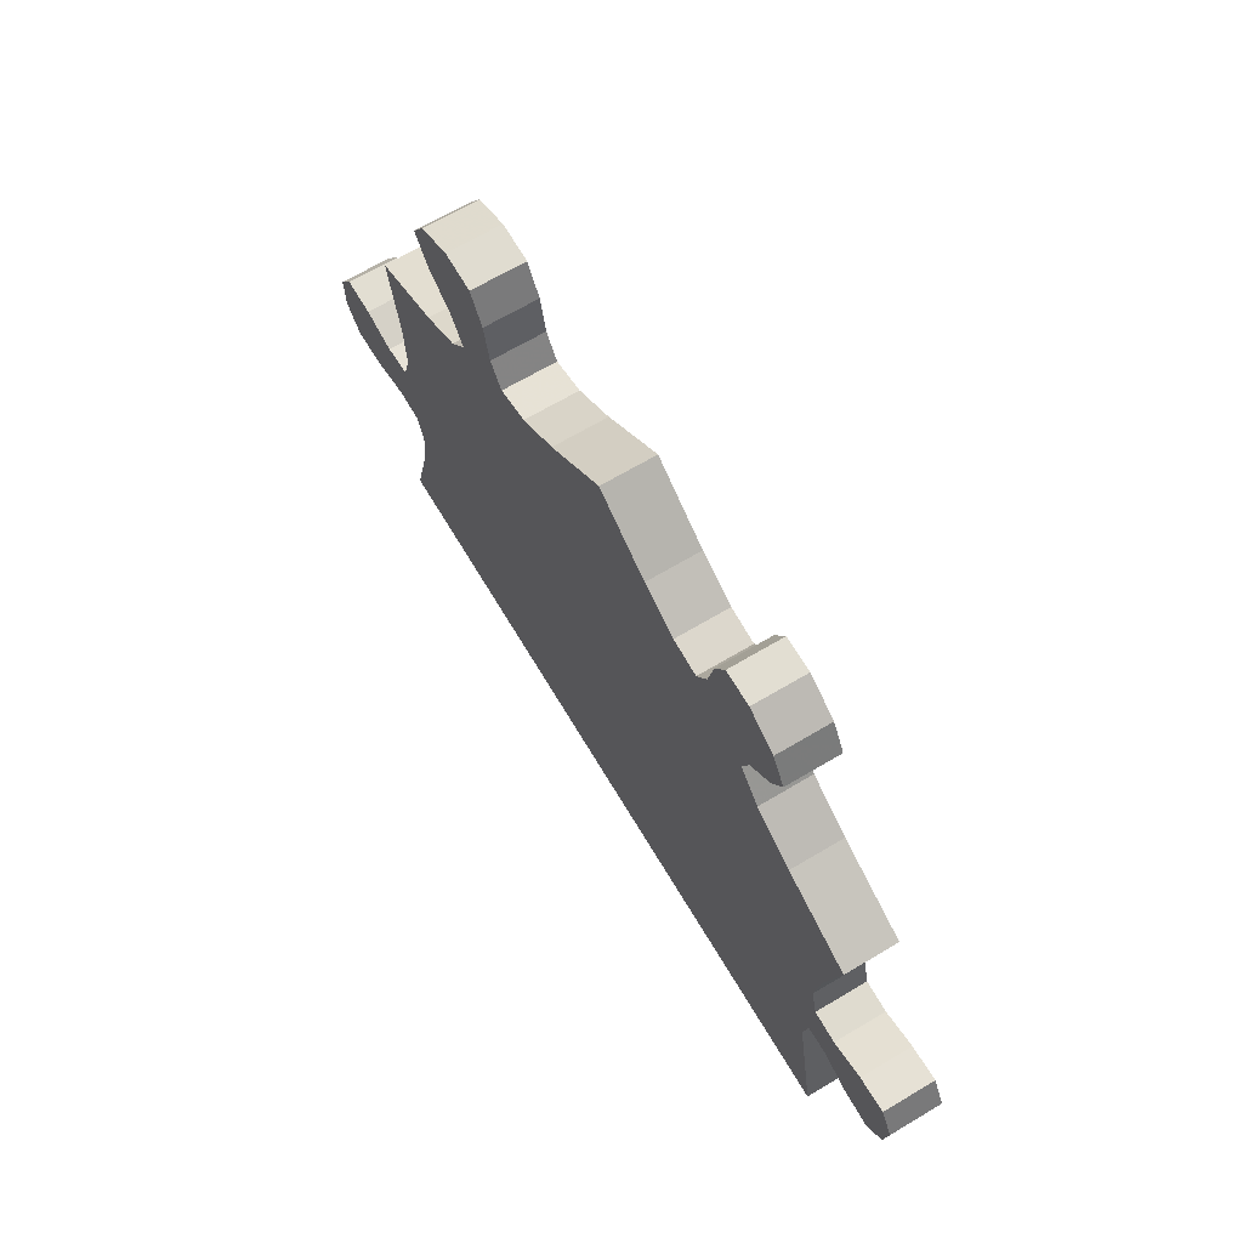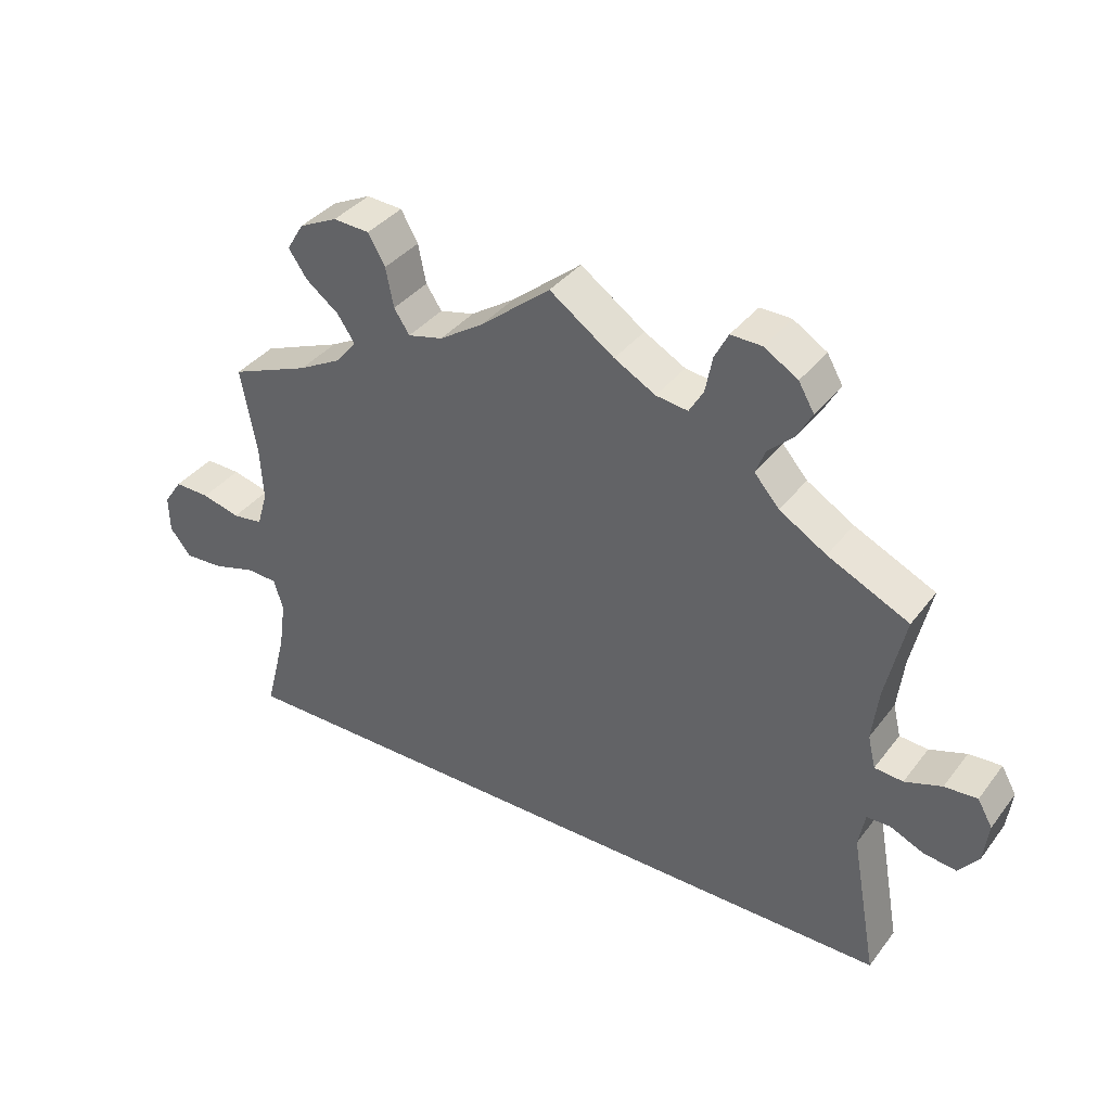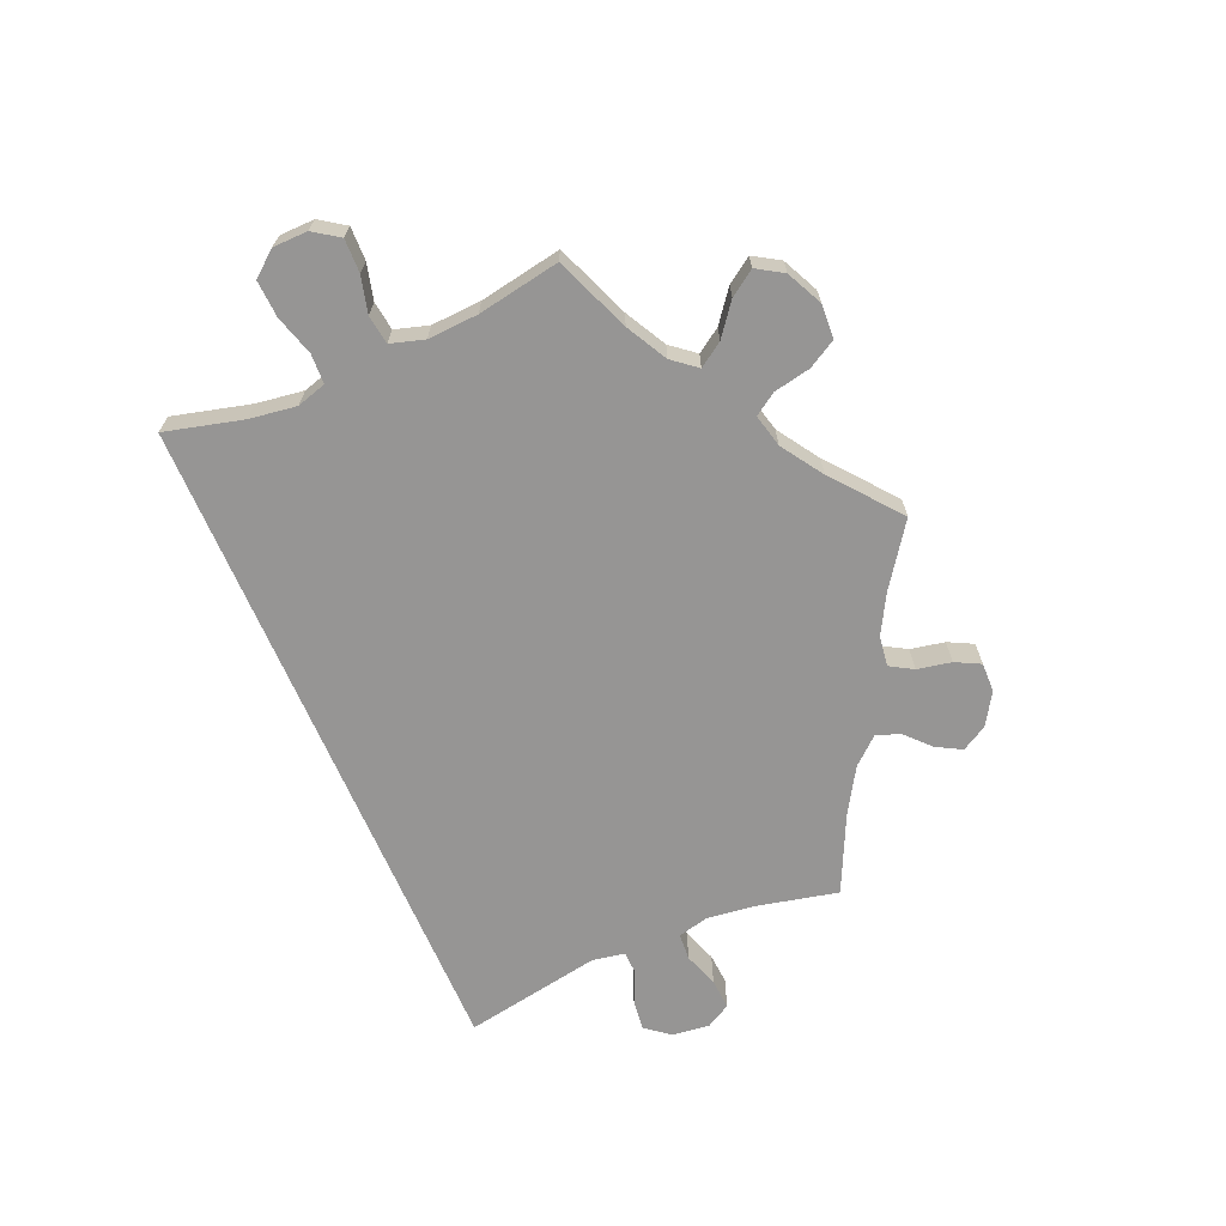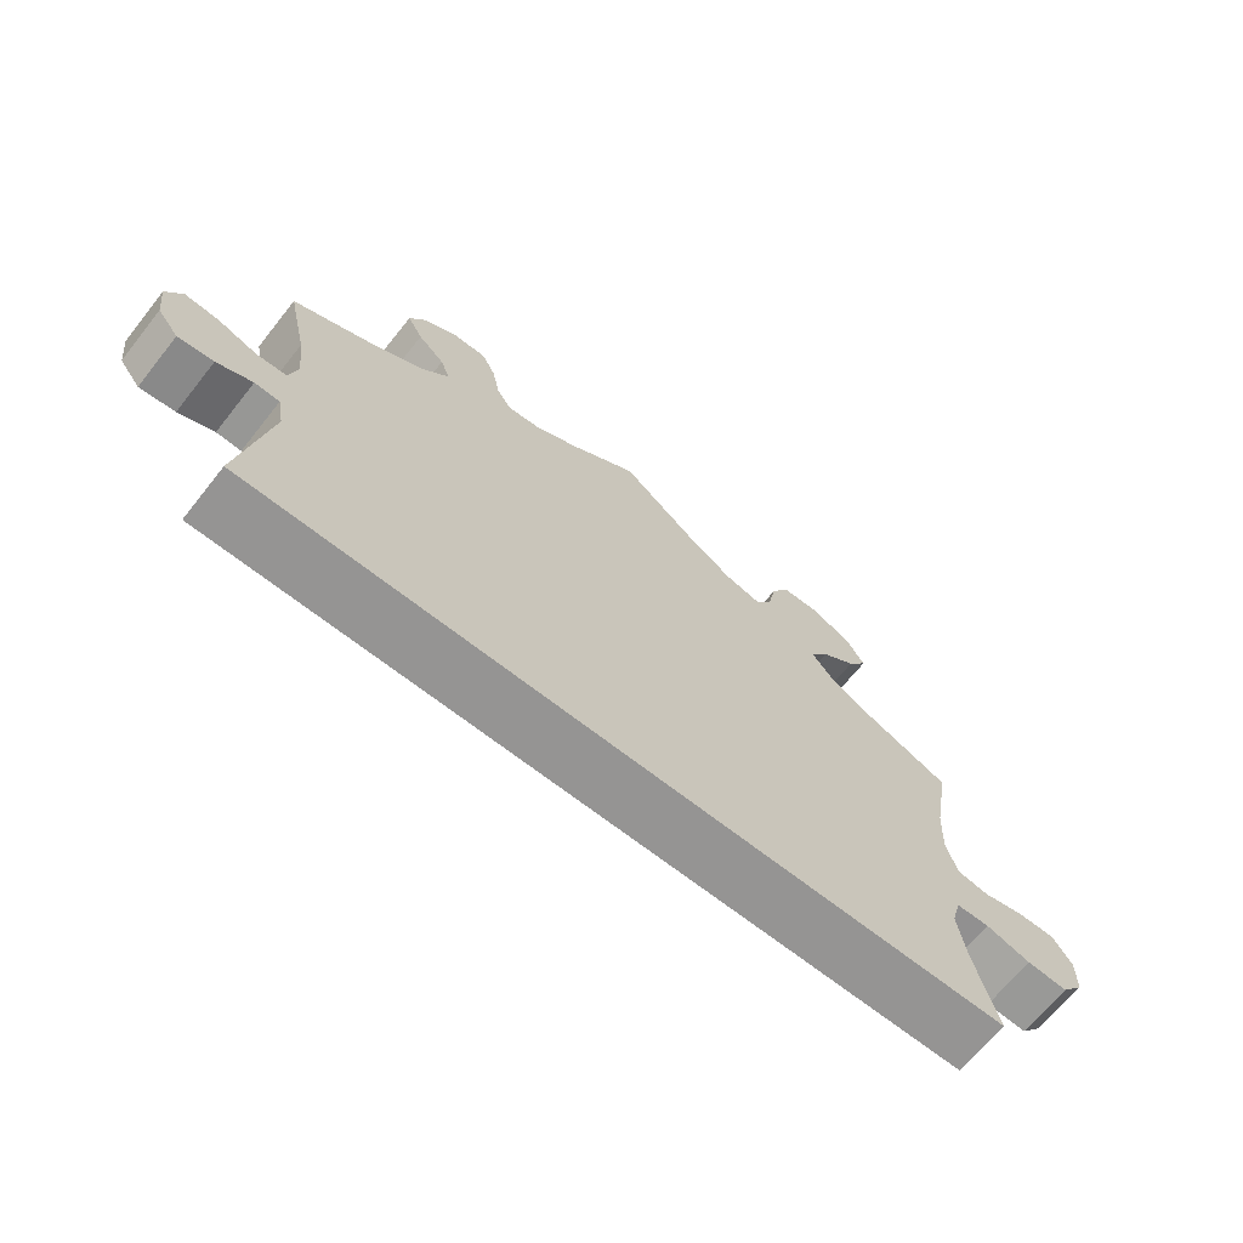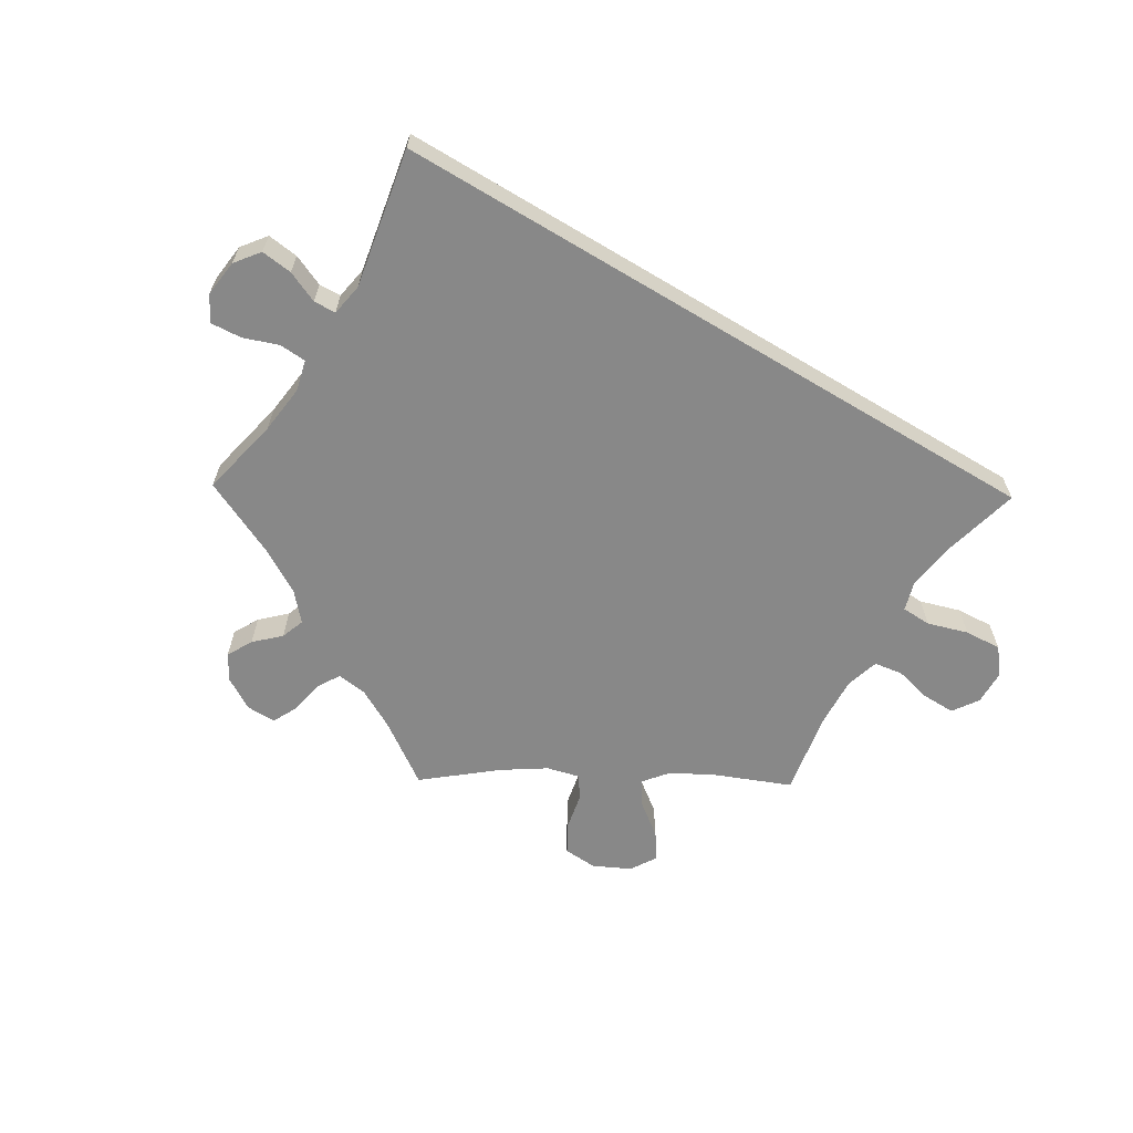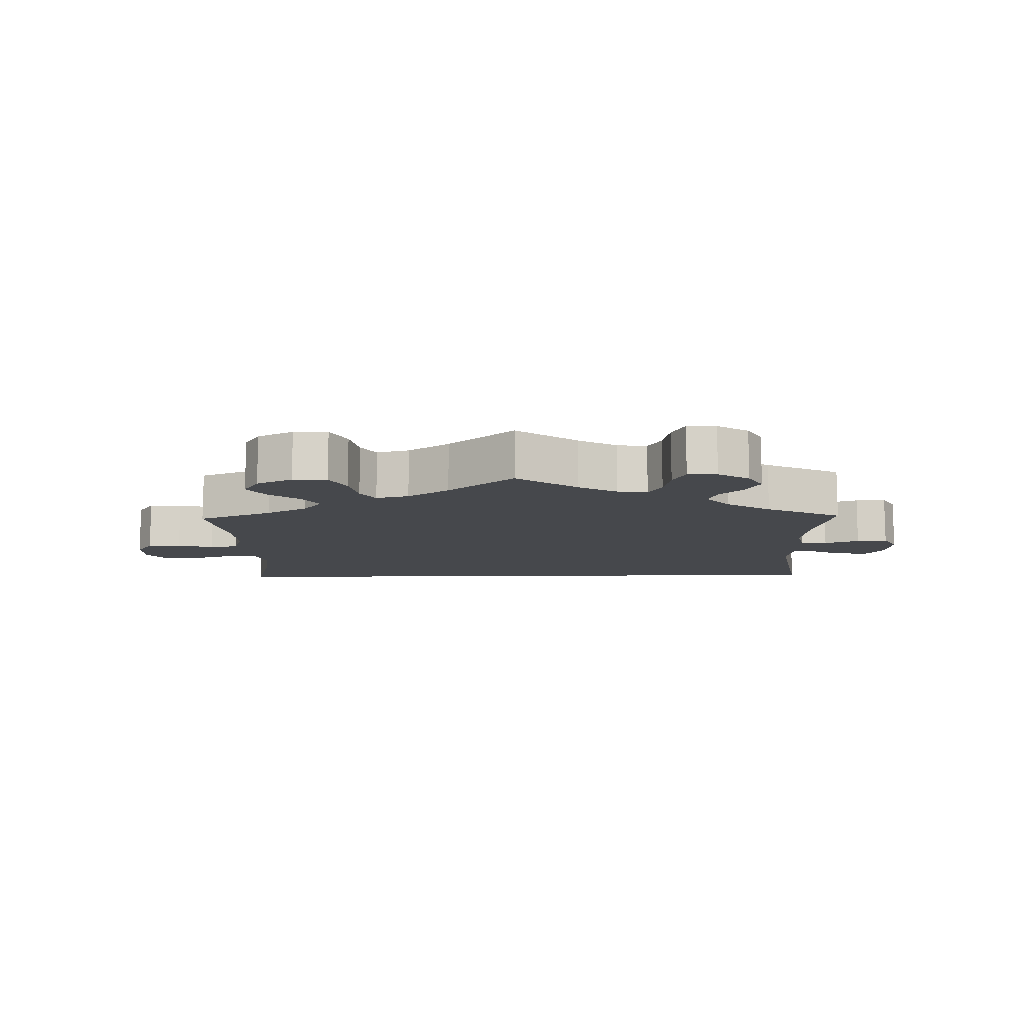
<metadata>
{"format":"obj","ext":"obj","renderer":"f3d","projection":"perspective","resolution":1024,"background":"white","views":[{"elev":67.1,"azim":59.2,"up":"+Z"},{"elev":37.3,"azim":32.8,"up":"+Z"},{"elev":-67.5,"azim":-66.8,"up":"+Y"},{"elev":-67.2,"azim":141.5,"up":"+Z"},{"elev":-62.8,"azim":149.0,"up":"+Y"},{"elev":-11.2,"azim":1.4,"up":"+Y"}]}
</metadata>
<code>
v -0.5 0.07 -0.289
v -0.47 0.07 -0.173
v -0.46 0.07 -0.103
v -0.473 0.07 -0.059
v -0.517 0.07 -0.057
v -0.577 0.07 -0.075
v -0.632 0.07 -0.078
v -0.662 0.07 -0.041
v -0.663 0.07 0.011
v -0.637 0.07 0.049
v -0.587 0.07 0.048
v -0.533 0.07 0.034
v -0.49 0.07 0.04
v -0.475 0.07 0.09
v -0.479 0.07 0.165
v -0.501 0.07 0.288
v -0.389 0.07 0.333
v -0.328 0.07 0.366
v -0.299 0.07 0.402
v -0.323 0.07 0.438
v -0.37 0.07 0.474
v -0.396 0.07 0.512
v -0.372 0.07 0.551
v -0.318 0.07 0.577
v -0.267 0.07 0.574
v -0.243 0.07 0.532
v -0.232 0.07 0.477
v -0.21 0.07 0.444
v -0.161 0.07 0.456
v -0.099 0.07 0.497
v 0 0.07 0.578
v 0.091 0.07 0.514
v 0.149 0.07 0.482
v 0.194 0.07 0.476
v 0.214 0.07 0.51
v 0.224 0.07 0.561
v 0.243 0.07 0.598
v 0.287 0.07 0.597
v 0.334 0.07 0.568
v 0.356 0.07 0.53
v 0.335 0.07 0.492
v 0.299 0.07 0.458
v 0.286 0.07 0.423
v 0.321 0.07 0.383
v 0.387 0.07 0.343
v 0.501 0.07 0.289
v 0.474 0.07 0.169
v 0.465 0.07 0.096
v 0.476 0.07 0.05
v 0.516 0.07 0.047
v 0.568 0.07 0.065
v 0.614 0.07 0.068
v 0.635 0.07 0.031
v 0.628 0.07 -0.025
v 0.6 0.07 -0.061
v 0.553 0.07 -0.055
v 0.506 0.07 -0.034
v 0.473 0.07 -0.035
v 0.464 0.07 -0.084
v 0.501 0.07 -0.289
v -0.5 0 -0.289
v -0.47 0 -0.173
v -0.46 0 -0.103
v -0.473 0 -0.059
v -0.517 0 -0.057
v -0.577 0 -0.075
v -0.632 0 -0.078
v -0.662 0 -0.041
v -0.663 0 0.011
v -0.637 0 0.049
v -0.587 0 0.048
v -0.533 0 0.034
v -0.49 0 0.04
v -0.475 0 0.09
v -0.479 0 0.165
v -0.501 0 0.288
v -0.389 0 0.333
v -0.328 0 0.366
v -0.299 0 0.402
v -0.323 0 0.438
v -0.37 0 0.474
v -0.396 0 0.512
v -0.372 0 0.551
v -0.318 0 0.577
v -0.267 0 0.574
v -0.243 0 0.532
v -0.232 0 0.477
v -0.21 0 0.444
v -0.161 0 0.456
v -0.099 0 0.497
v 0 0 0.578
v 0.091 0 0.514
v 0.149 0 0.482
v 0.194 0 0.476
v 0.214 0 0.51
v 0.224 0 0.561
v 0.243 0 0.598
v 0.287 0 0.597
v 0.334 0 0.568
v 0.356 0 0.53
v 0.335 0 0.492
v 0.299 0 0.458
v 0.286 0 0.423
v 0.321 0 0.383
v 0.387 0 0.343
v 0.501 0 0.289
v 0.474 0 0.169
v 0.465 0 0.096
v 0.476 0 0.05
v 0.516 0 0.047
v 0.568 0 0.065
v 0.614 0 0.068
v 0.635 0 0.031
v 0.628 0 -0.025
v 0.6 0 -0.061
v 0.553 0 -0.055
v 0.506 0 -0.034
v 0.473 0 -0.035
v 0.464 0 -0.084
v 0.501 0 -0.289
f 59 60 1 2
f 58 59 2 3
f 54 55 56 57
f 54 57 58
f 53 54 58
f 50 51 52 53
f 49 50 53 58
f 48 49 58 3
f 45 46 47
f 44 45 47 48
f 43 44 48 3
f 39 40 41 42
f 35 36 37 38
f 34 35 38 39
f 30 31 32
f 29 30 32 33
f 28 29 33 34
f 24 25 26 27
f 24 27 28
f 23 24 28
f 20 21 22 23
f 19 20 23 28
f 18 19 28 34
f 15 16 17
f 14 15 17 18
f 13 14 18 34
f 9 10 11 12
f 9 12 13
f 8 9 13
f 5 6 7 8
f 4 5 8 13
f 3 4 13 34
f 39 42 43
f 3 34 39 43
f 62 61 120 119
f 63 62 119 118
f 117 116 115 114
f 118 117 114
f 118 114 113
f 113 112 111 110
f 118 113 110 109
f 63 118 109 108
f 107 106 105
f 108 107 105 104
f 63 108 104 103
f 102 101 100 99
f 98 97 96 95
f 99 98 95 94
f 92 91 90
f 93 92 90 89
f 94 93 89 88
f 87 86 85 84
f 88 87 84
f 88 84 83
f 83 82 81 80
f 88 83 80 79
f 94 88 79 78
f 77 76 75
f 78 77 75 74
f 94 78 74 73
f 72 71 70 69
f 73 72 69
f 73 69 68
f 68 67 66 65
f 73 68 65 64
f 94 73 64 63
f 103 102 99
f 103 99 94 63
f 1 61 62 2
f 2 62 63 3
f 3 63 64 4
f 4 64 65 5
f 5 65 66 6
f 6 66 67 7
f 7 67 68 8
f 8 68 69 9
f 9 69 70 10
f 10 70 71 11
f 11 71 72 12
f 12 72 73 13
f 13 73 74 14
f 14 74 75 15
f 15 75 76 16
f 16 76 77 17
f 17 77 78 18
f 18 78 79 19
f 19 79 80 20
f 20 80 81 21
f 21 81 82 22
f 22 82 83 23
f 23 83 84 24
f 24 84 85 25
f 25 85 86 26
f 26 86 87 27
f 27 87 88 28
f 28 88 89 29
f 29 89 90 30
f 30 90 91 31
f 31 91 92 32
f 32 92 93 33
f 33 93 94 34
f 34 94 95 35
f 35 95 96 36
f 36 96 97 37
f 37 97 98 38
f 38 98 99 39
f 39 99 100 40
f 40 100 101 41
f 41 101 102 42
f 42 102 103 43
f 43 103 104 44
f 44 104 105 45
f 45 105 106 46
f 46 106 107 47
f 47 107 108 48
f 48 108 109 49
f 49 109 110 50
f 50 110 111 51
f 51 111 112 52
f 52 112 113 53
f 53 113 114 54
f 54 114 115 55
f 55 115 116 56
f 56 116 117 57
f 57 117 118 58
f 58 118 119 59
f 59 119 120 60
f 60 120 61 1

</code>
